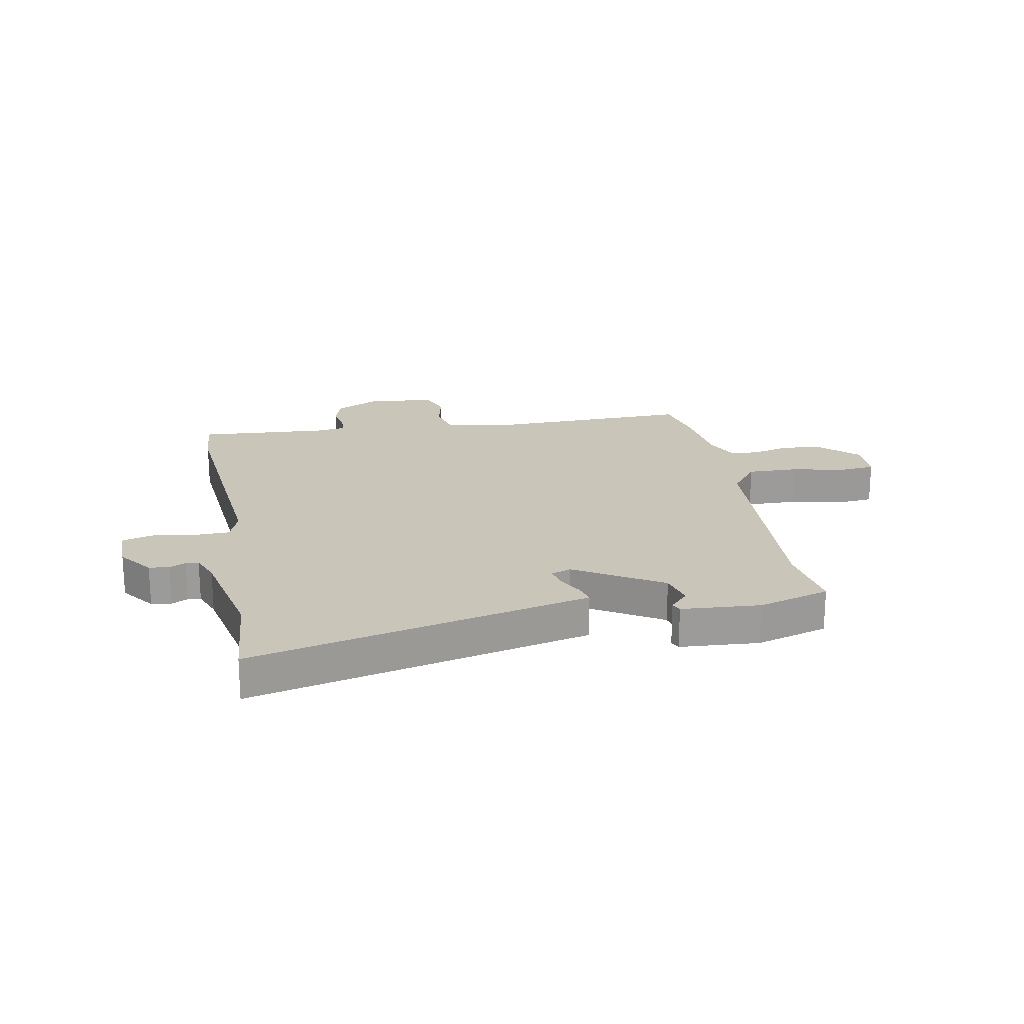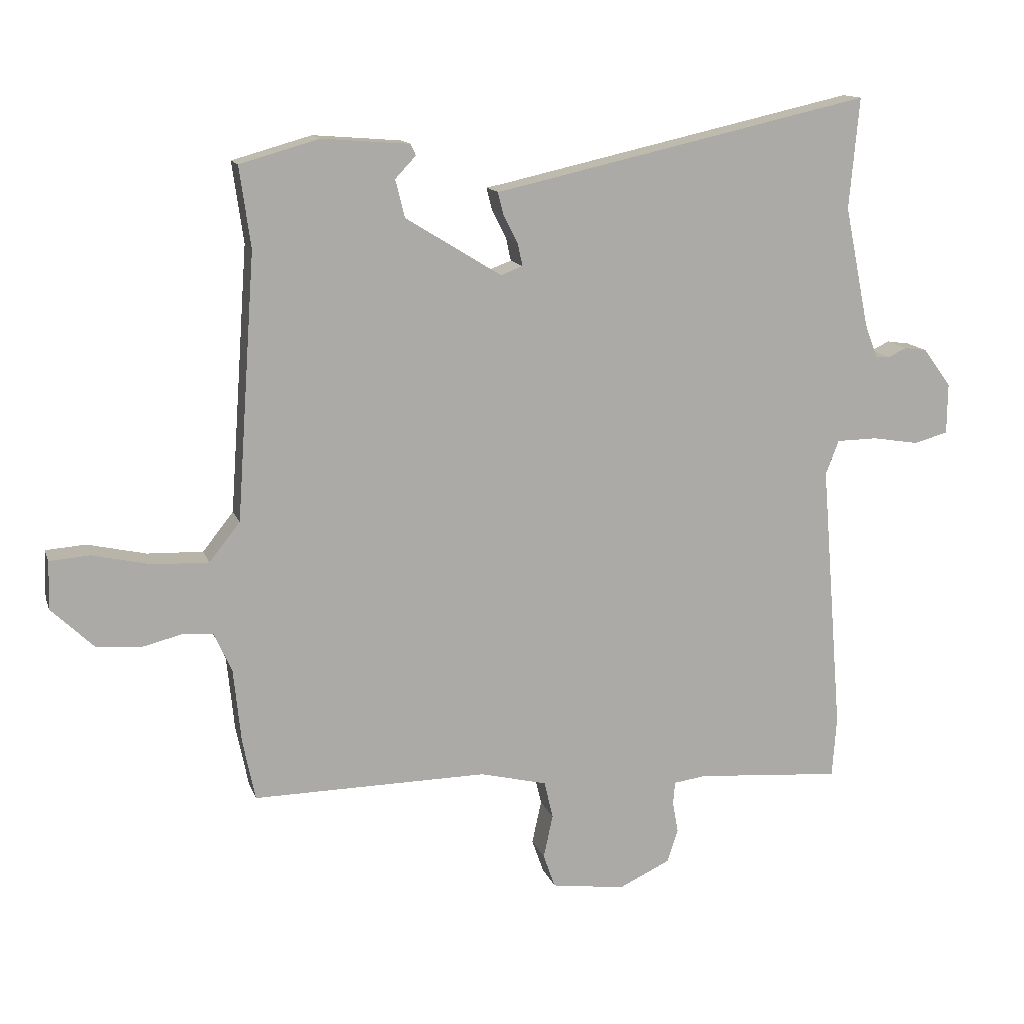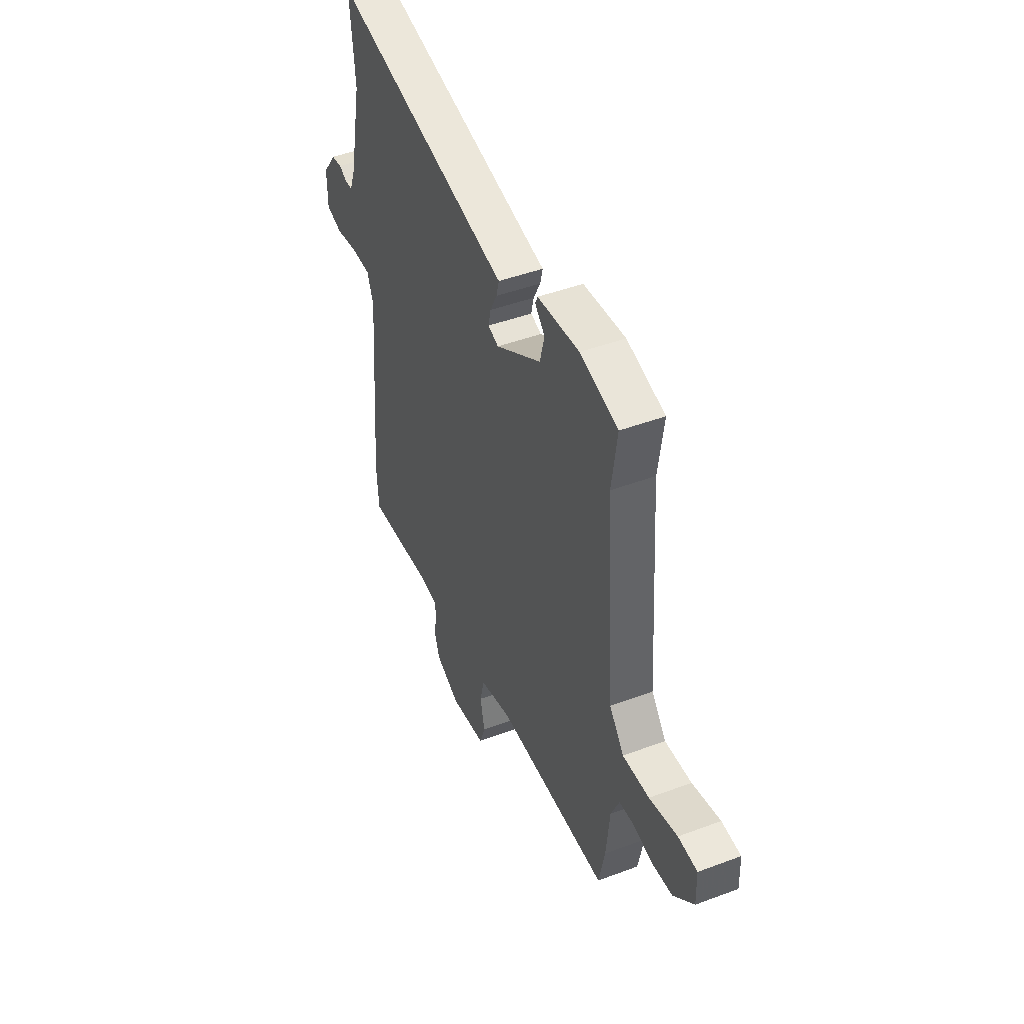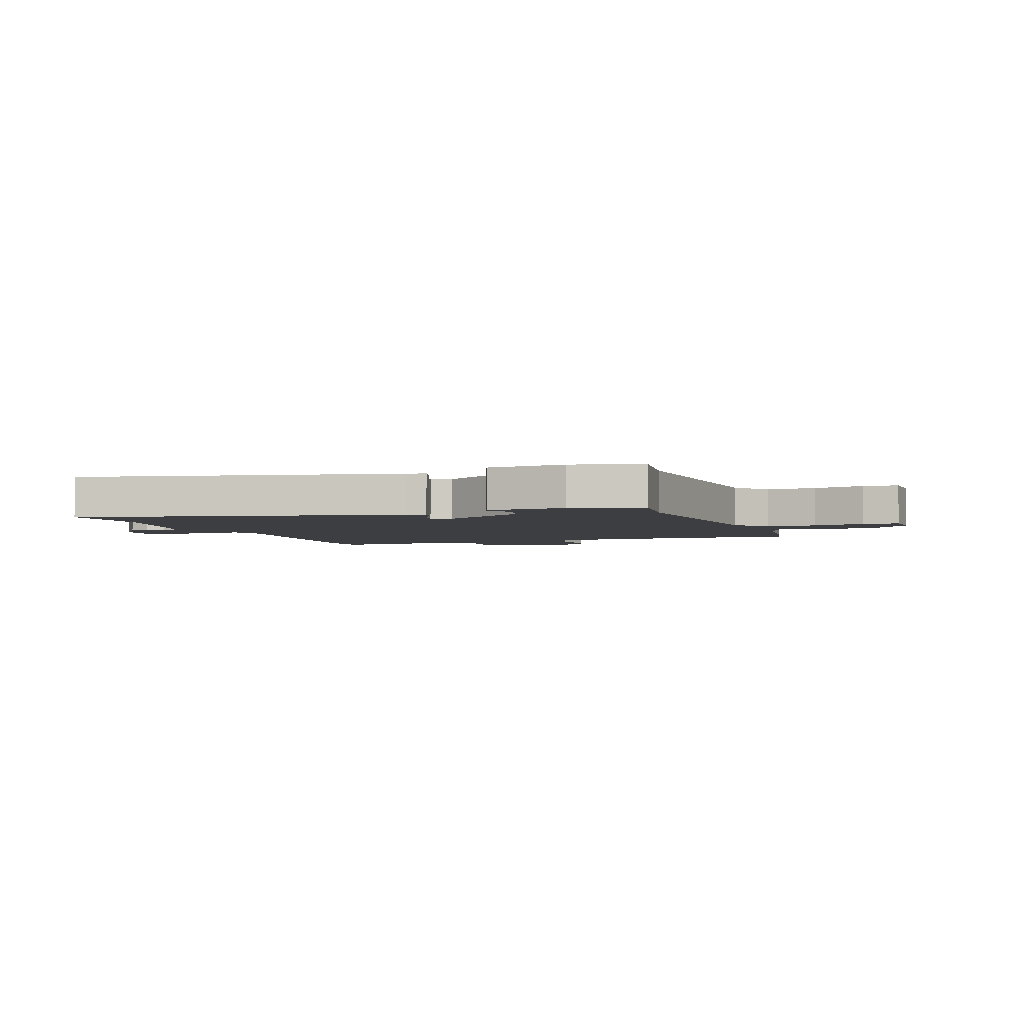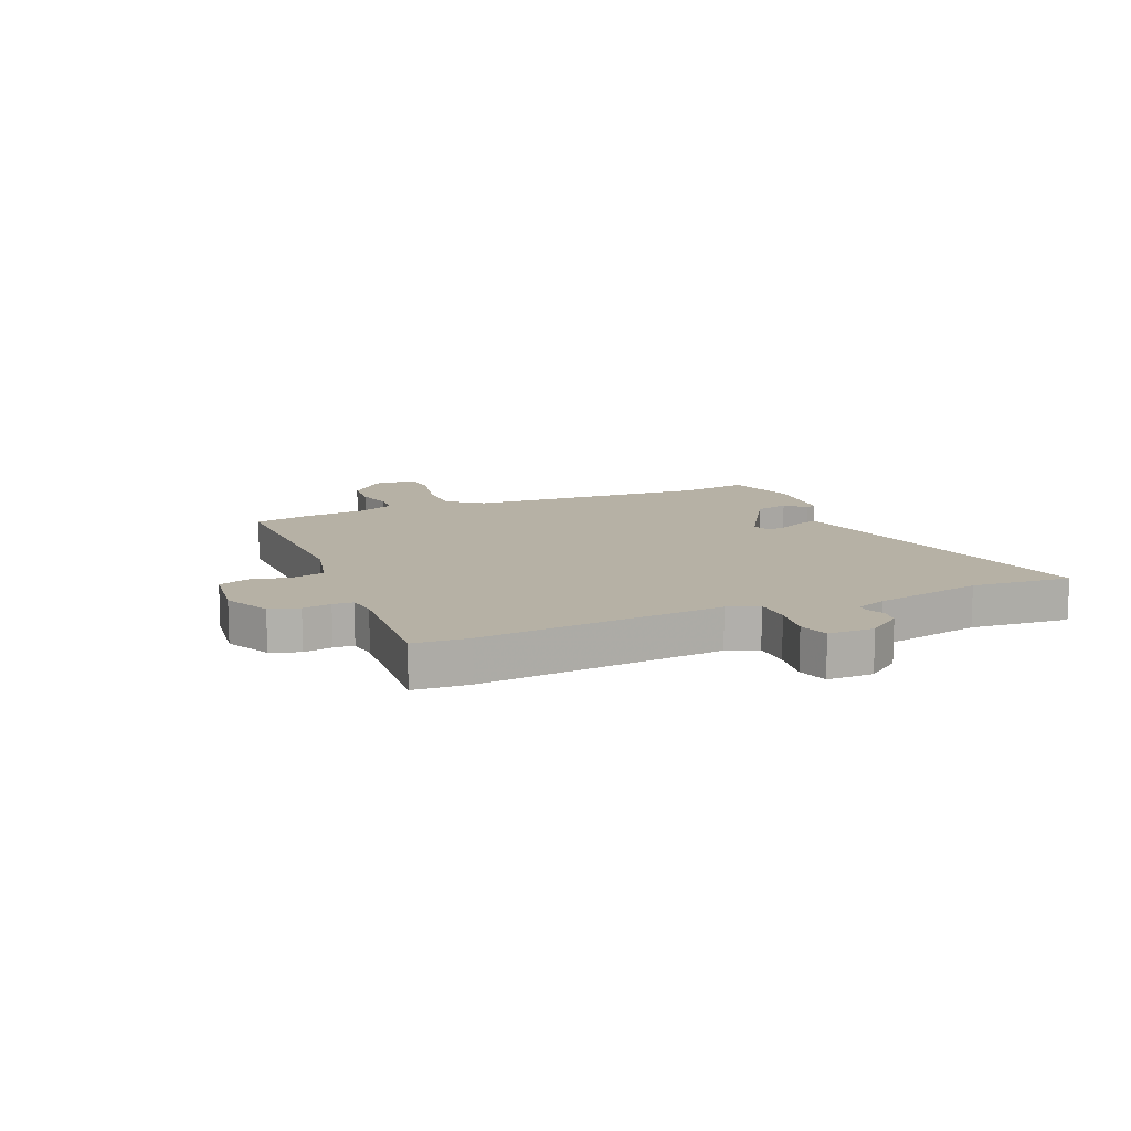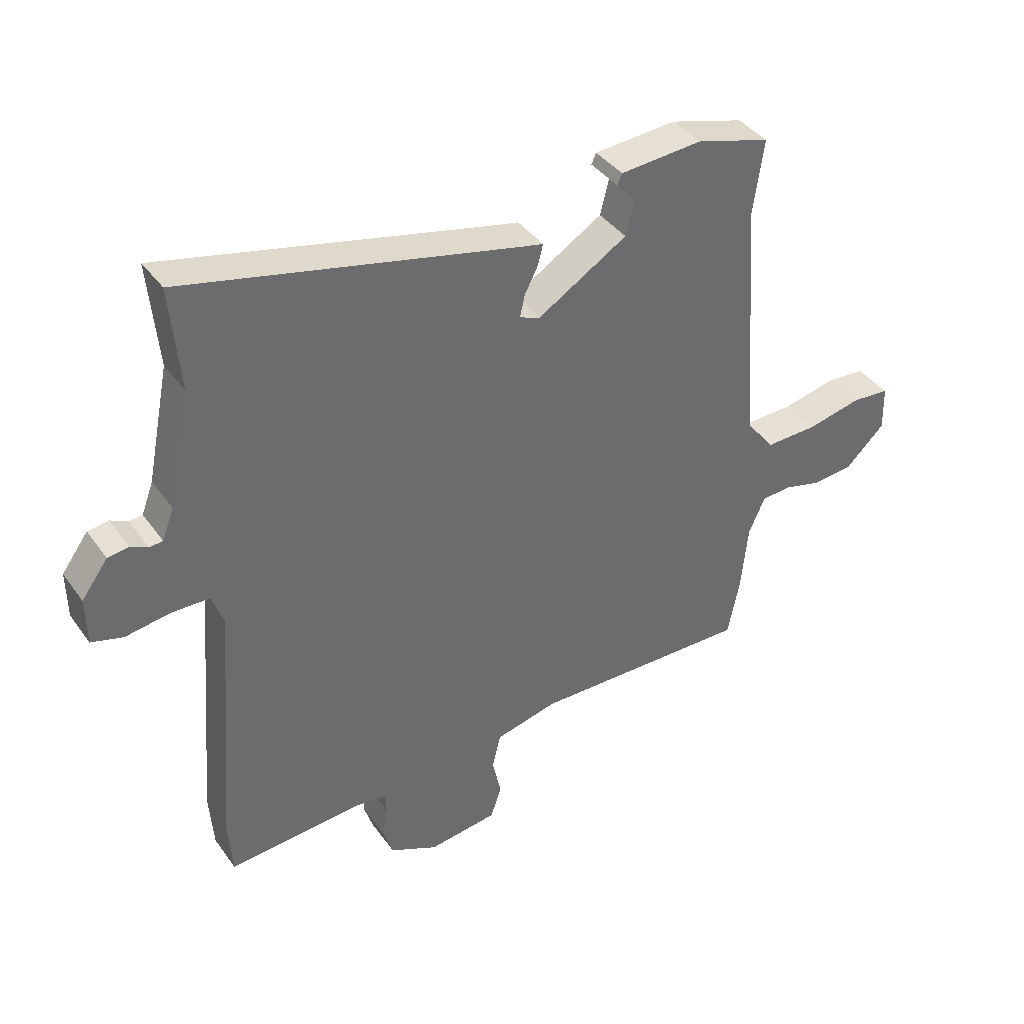
<metadata>
{"format":"obj","ext":"obj","renderer":"f3d","projection":"perspective","resolution":1024,"background":"white","views":[{"elev":20.7,"azim":-11.1,"up":"+Y"},{"elev":13.4,"azim":164.7,"up":"+Z"},{"elev":45.3,"azim":66.6,"up":"+Z"},{"elev":-3.5,"azim":19.7,"up":"+Y"},{"elev":12.0,"azim":-113.3,"up":"+Y"},{"elev":39.1,"azim":-31.8,"up":"+Z"}]}
</metadata>
<code>
v 0.501 0.07 0.507
v 0.483 0.07 0.379
v 0.513 0.07 -0.046
v 0.562 0.07 -0.108
v 0.651 0.07 -0.105
v 0.745 0.07 -0.084
v 0.809 0.07 -0.089
v 0.811 0.07 -0.166
v 0.743 0.07 -0.231
v 0.673 0.07 -0.237
v 0.609 0.07 -0.221
v 0.559 0.07 -0.225
v 0.531 0.07 -0.287
v 0.519 0.07 -0.405
v 0.499 0.07 -0.503
v 0.124 0.07 -0.498
v 0.017 0.07 -0.524
v 0.003 0.07 -0.584
v 0.018 0.07 -0.653
v -0.001 0.07 -0.707
v -0.119 0.07 -0.723
v -0.201 0.07 -0.684
v -0.218 0.07 -0.632
v -0.209 0.07 -0.581
v -0.212 0.07 -0.545
v -0.264 0.07 -0.538
v -0.496 0.07 -0.556
v -0.503 0.07 -0.459
v -0.468 0.07 -0.027
v -0.489 0.07 0.028
v -0.554 0.07 0.029
v -0.629 0.07 0.017
v -0.683 0.07 0.032
v -0.684 0.07 0.113
v -0.639 0.07 0.174
v -0.603 0.07 0.179
v -0.574 0.07 0.165
v -0.551 0.07 0.167
v -0.531 0.07 0.22
v -0.492 0.07 0.413
v -0.508 0.07 0.59
v 0.062 0.07 0.462
v 0.096 0.07 0.455
v 0.087 0.07 0.42
v 0.064 0.07 0.375
v 0.056 0.07 0.338
v 0.091 0.07 0.325
v 0.244 0.07 0.419
v 0.259 0.07 0.479
v 0.226 0.07 0.514
v 0.234 0.07 0.532
v 0.374 0.07 0.543
v 0.501 0 0.507
v 0.483 0 0.379
v 0.513 0 -0.046
v 0.562 0 -0.108
v 0.651 0 -0.105
v 0.745 0 -0.084
v 0.809 0 -0.089
v 0.811 0 -0.166
v 0.743 0 -0.231
v 0.673 0 -0.237
v 0.609 0 -0.221
v 0.559 0 -0.225
v 0.531 0 -0.287
v 0.519 0 -0.405
v 0.499 0 -0.503
v 0.124 0 -0.498
v 0.017 0 -0.524
v 0.003 0 -0.584
v 0.018 0 -0.653
v -0.001 0 -0.707
v -0.119 0 -0.723
v -0.201 0 -0.684
v -0.218 0 -0.632
v -0.209 0 -0.581
v -0.212 0 -0.545
v -0.264 0 -0.538
v -0.496 0 -0.556
v -0.503 0 -0.459
v -0.468 0 -0.027
v -0.489 0 0.028
v -0.554 0 0.029
v -0.629 0 0.017
v -0.683 0 0.032
v -0.684 0 0.113
v -0.639 0 0.174
v -0.603 0 0.179
v -0.574 0 0.165
v -0.551 0 0.167
v -0.531 0 0.22
v -0.492 0 0.413
v -0.508 0 0.59
v 0.062 0 0.462
v 0.096 0 0.455
v 0.087 0 0.42
v 0.064 0 0.375
v 0.056 0 0.338
v 0.091 0 0.325
v 0.244 0 0.419
v 0.259 0 0.479
v 0.226 0 0.514
v 0.234 0 0.532
v 0.374 0 0.543
f 52 1 2
f 51 52 2
f 50 51 2
f 49 50 2
f 48 49 2 3
f 47 48 3
f 46 47 3 4
f 42 43 44 45
f 42 45 46
f 41 42 46
f 40 41 46
f 39 40 46 4
f 35 36 37
f 34 35 37
f 33 34 37
f 32 33 37
f 31 32 37
f 30 31 37 38
f 26 27 28 29
f 25 26 29 30
f 22 23 24
f 21 22 24
f 20 21 24
f 19 20 24
f 18 19 24
f 17 18 24 25
f 38 39 4
f 30 38 4
f 25 30 4
f 17 25 4
f 16 17 4
f 9 10 11
f 8 9 11
f 7 8 11
f 6 7 11
f 5 6 11
f 5 11 12
f 4 5 12
f 16 4 12 13
f 13 14 15 16
f 54 53 104
f 54 104 103
f 54 103 102
f 54 102 101
f 55 54 101 100
f 55 100 99
f 56 55 99 98
f 97 96 95 94
f 98 97 94
f 98 94 93
f 98 93 92
f 56 98 92 91
f 89 88 87
f 89 87 86
f 89 86 85
f 89 85 84
f 89 84 83
f 90 89 83 82
f 81 80 79 78
f 82 81 78 77
f 76 75 74
f 76 74 73
f 76 73 72
f 76 72 71
f 76 71 70
f 77 76 70 69
f 56 91 90
f 56 90 82
f 56 82 77
f 56 77 69
f 56 69 68
f 63 62 61
f 63 61 60
f 63 60 59
f 63 59 58
f 63 58 57
f 64 63 57
f 64 57 56
f 65 64 56 68
f 68 67 66 65
f 1 53 54 2
f 2 54 55 3
f 3 55 56 4
f 4 56 57 5
f 5 57 58 6
f 6 58 59 7
f 7 59 60 8
f 8 60 61 9
f 9 61 62 10
f 10 62 63 11
f 11 63 64 12
f 12 64 65 13
f 13 65 66 14
f 14 66 67 15
f 15 67 68 16
f 16 68 69 17
f 17 69 70 18
f 18 70 71 19
f 19 71 72 20
f 20 72 73 21
f 21 73 74 22
f 22 74 75 23
f 23 75 76 24
f 24 76 77 25
f 25 77 78 26
f 26 78 79 27
f 27 79 80 28
f 28 80 81 29
f 29 81 82 30
f 30 82 83 31
f 31 83 84 32
f 32 84 85 33
f 33 85 86 34
f 34 86 87 35
f 35 87 88 36
f 36 88 89 37
f 37 89 90 38
f 38 90 91 39
f 39 91 92 40
f 40 92 93 41
f 41 93 94 42
f 42 94 95 43
f 43 95 96 44
f 44 96 97 45
f 45 97 98 46
f 46 98 99 47
f 47 99 100 48
f 48 100 101 49
f 49 101 102 50
f 50 102 103 51
f 51 103 104 52
f 52 104 53 1

</code>
